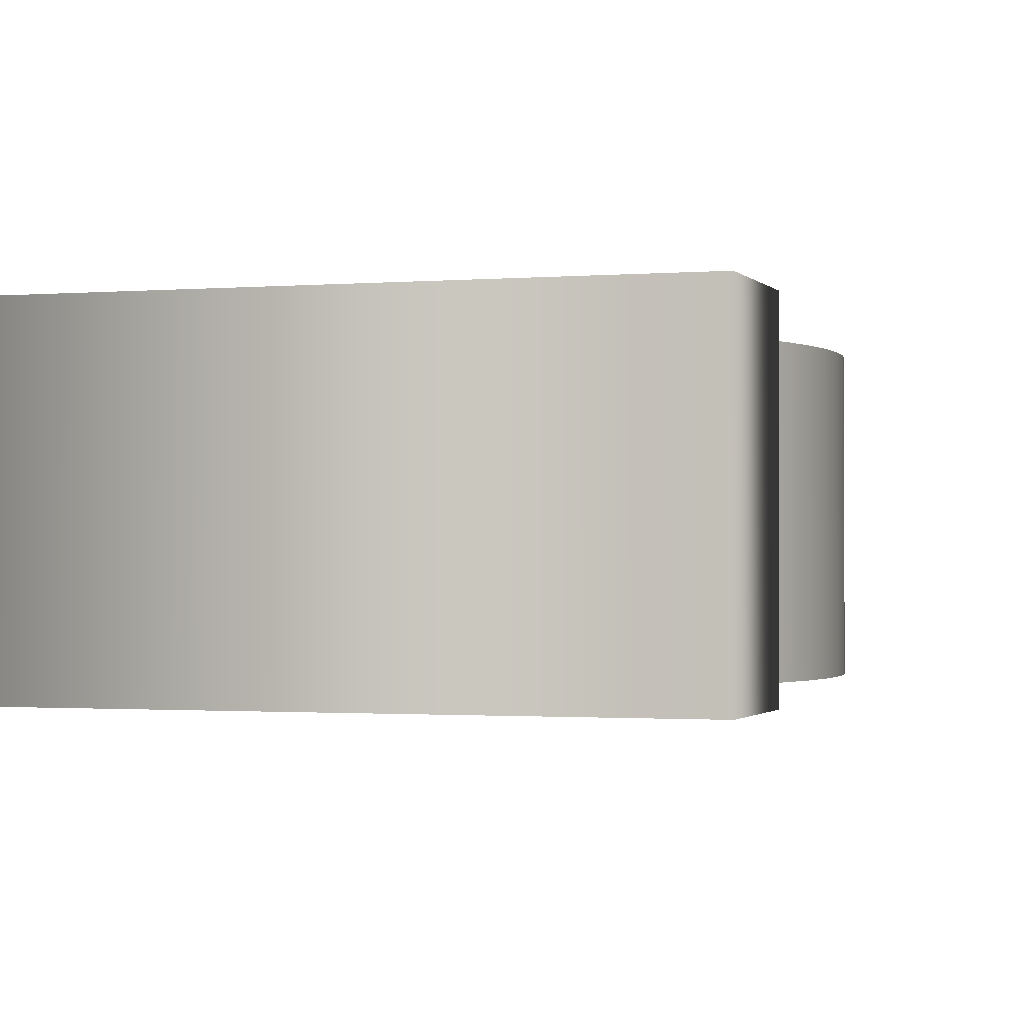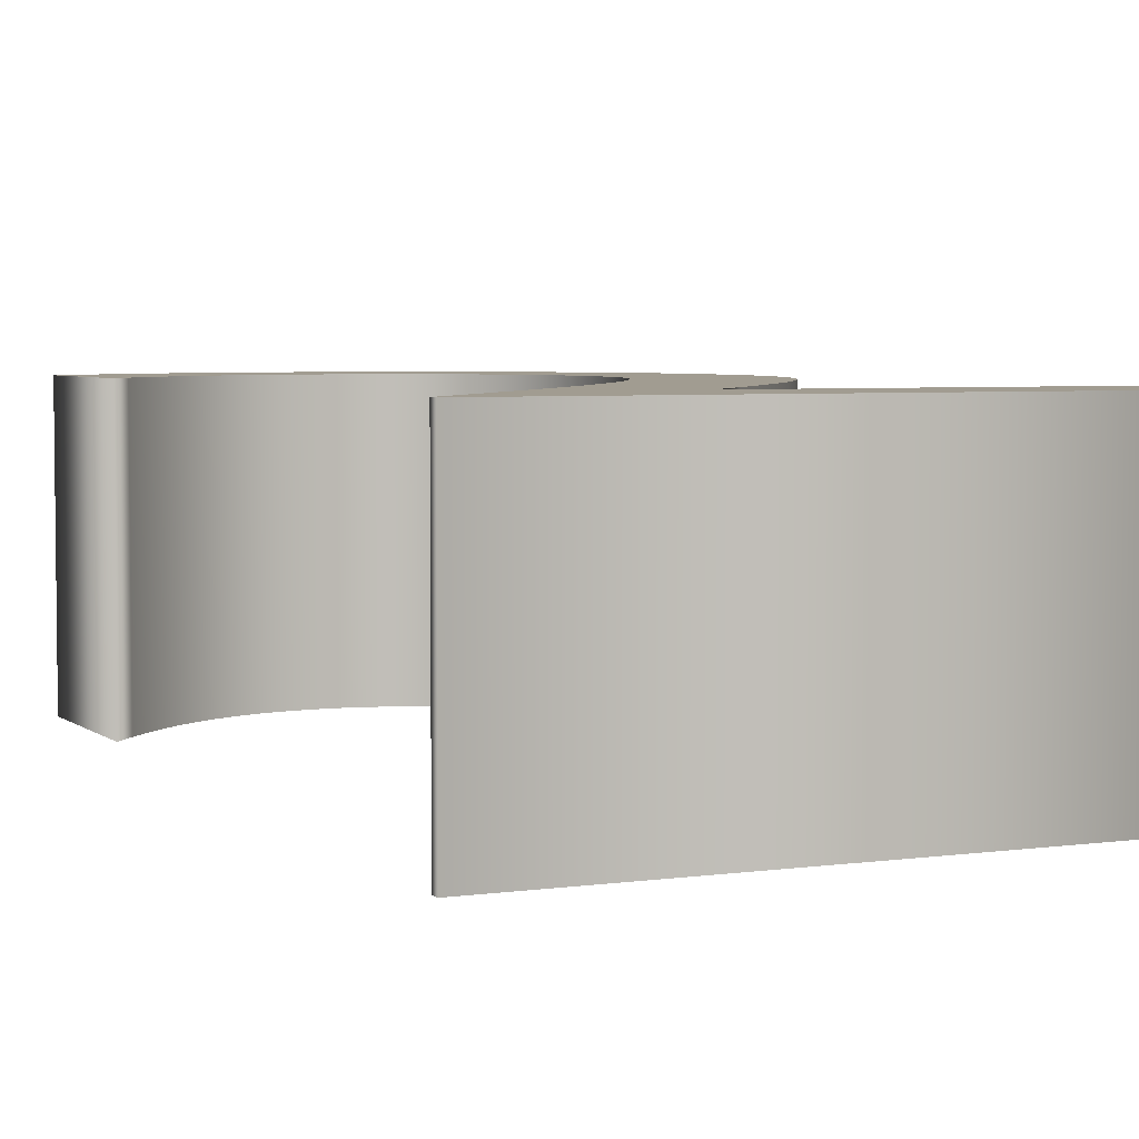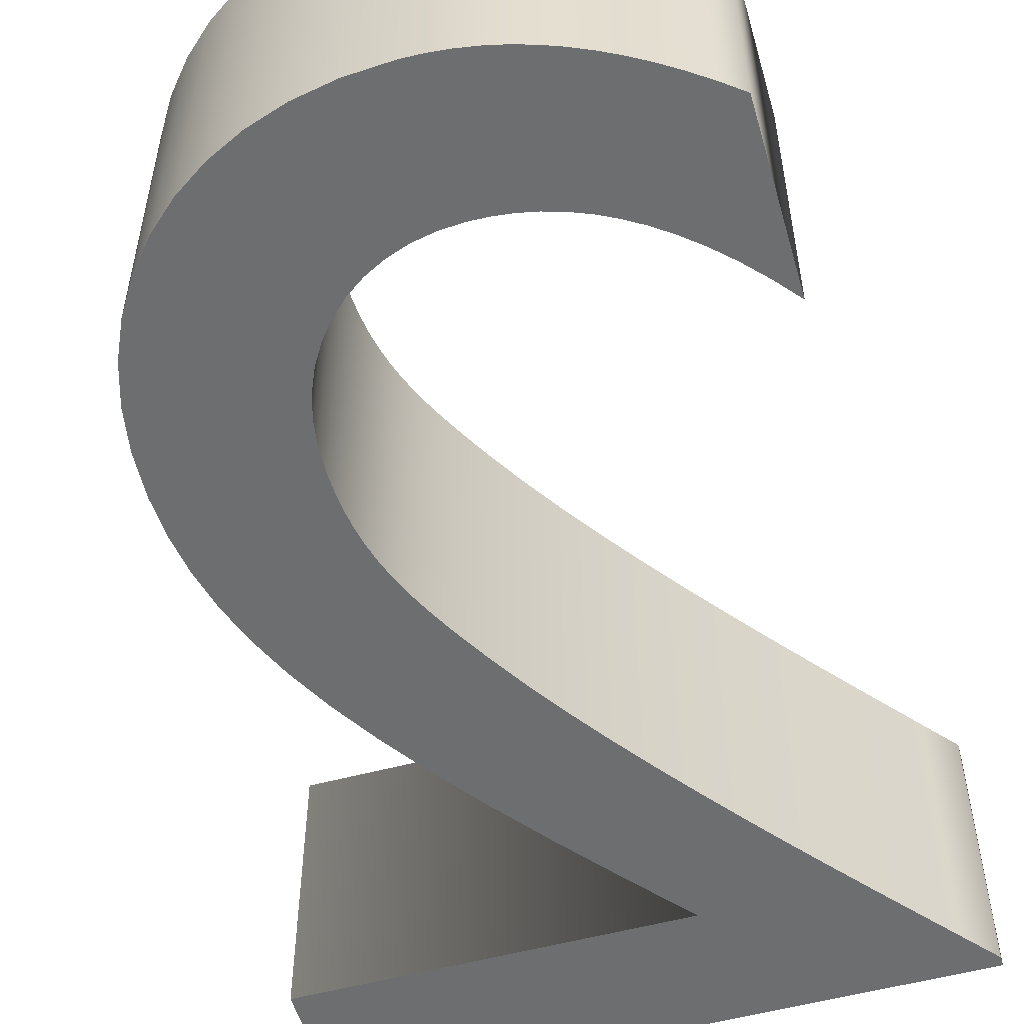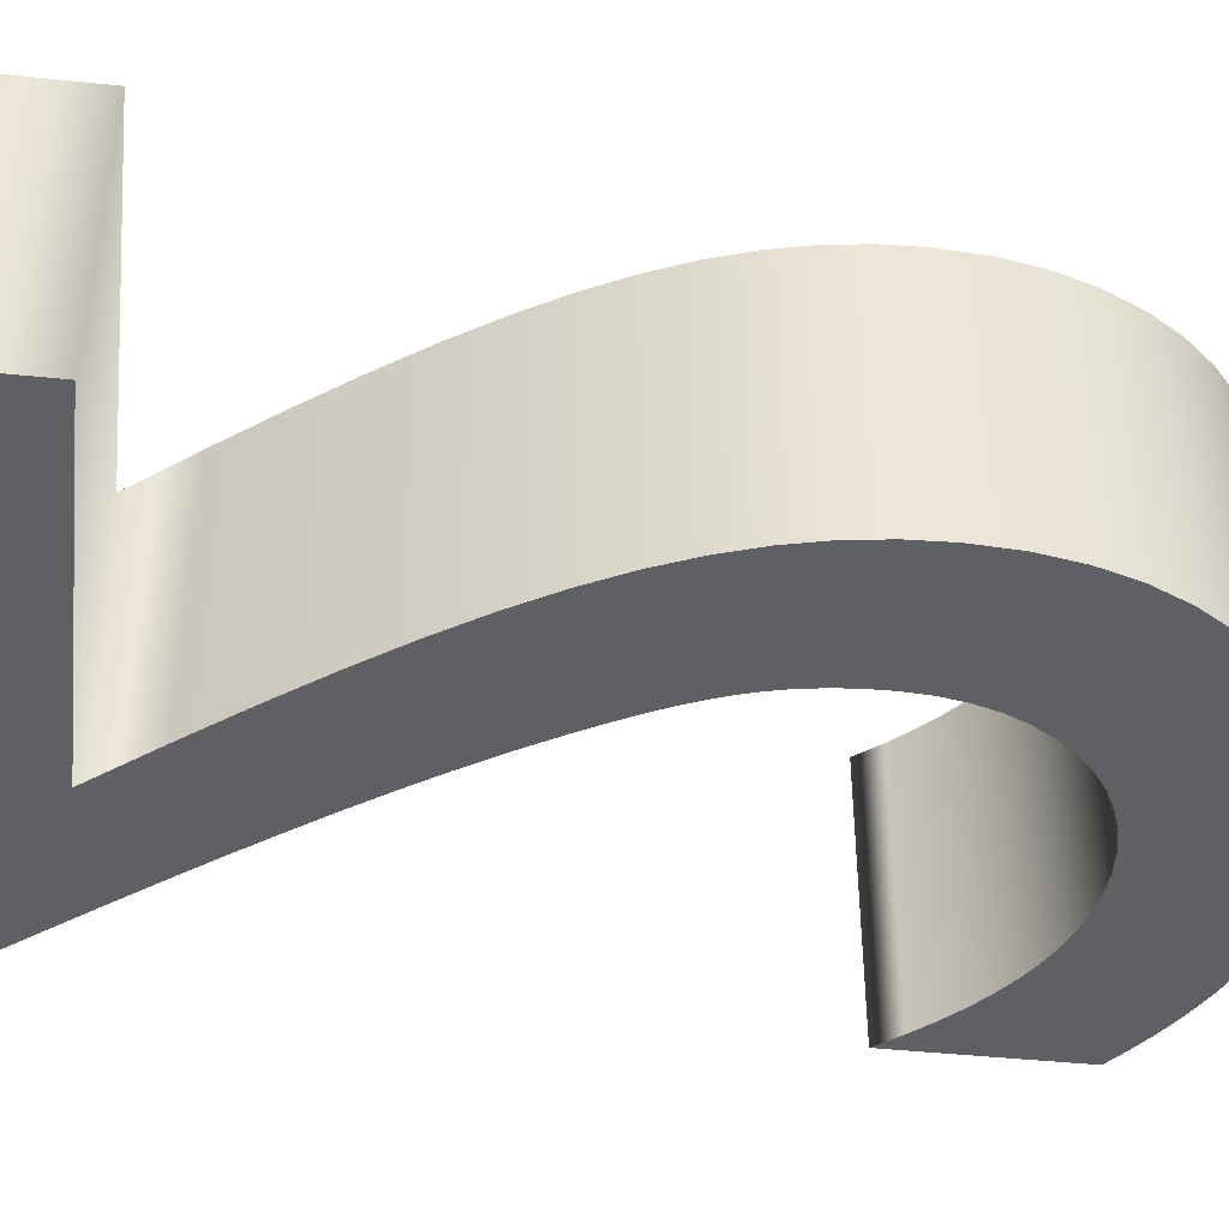
<metadata>
{"format":"obj","ext":"obj","renderer":"f3d","projection":"perspective","resolution":1024,"background":"white","views":[{"elev":-1.1,"azim":18.0,"up":"+Z"},{"elev":4.5,"azim":-24.6,"up":"+Z"},{"elev":-54.2,"azim":-164.0,"up":"+Z"},{"elev":-43.8,"azim":83.0,"up":"+Z"}]}
</metadata>
<code>
o Text_CUtext.001
v 0.1953 0.6906 0.1
v 0.2389 0.6892 0.1
v 0.209 0.691 0.1
v 0.1818 0.6892 0.1
v 0.1684 0.687 0.1
v 0.2671 0.684 0.1
v 0.155 0.6839 0.1
v 0.2934 0.6754 0.1
v 0.1418 0.6799 0.1
v 0.1285 0.675 0.1
v 0.3176 0.6638 0.1
v 0.1152 0.6692 0.1
v 0.102 0.6624 0.1
v 0.3396 0.6492 0.1
v 0.08862 0.6547 0.1
v 0.0752 0.6461 0.1
v 0.3591 0.6318 0.1
v 0.06167 0.6365 0.1
v 0.048 0.626 0.1
v 0.3761 0.6117 0.1
v 0.048 0.503 0.1
v 0.06165 0.5195 0.1
v 0.0751 0.5341 0.1
v 0.08837 0.5469 0.1
v 0.1015 0.558 0.1
v 0.1144 0.5674 0.1
v 0.1273 0.5753 0.1
v 0.1399 0.5817 0.1
v 0.1525 0.5867 0.1
v 0.165 0.5905 0.1
v 0.1774 0.593 0.1
v 0.1897 0.5945 0.1
v 0.202 0.595 0.1
v 0.3904 0.5892 0.1
v 0.2184 0.5939 0.1
v 0.2339 0.5907 0.1
v 0.2485 0.5855 0.1
v 0.4018 0.5644 0.1
v 0.2621 0.5785 0.1
v 0.2745 0.5696 0.1
v 0.2856 0.5591 0.1
v 0.4101 0.5375 0.1
v 0.2953 0.547 0.1
v 0.3036 0.5335 0.1
v 0.4153 0.5087 0.1
v 0.3101 0.5186 0.1
v 0.315 0.5025 0.1
v 0.417 0.478 0.1
v 0.318 0.4853 0.1
v 0.319 0.467 0.1
v 0.4157 0.4506 0.1
v 0.3187 0.4532 0.1
v 0.3177 0.4402 0.1
v 0.4119 0.4235 0.1
v 0.316 0.4279 0.1
v 0.3137 0.416 0.1
v 0.4052 0.3965 0.1
v 0.3107 0.4045 0.1
v 0.307 0.3932 0.1
v 0.3958 0.3691 0.1
v 0.3027 0.382 0.1
v 0.2977 0.3706 0.1
v 0.292 0.359 0.1
v 0.3834 0.341 0.1
v 0.2857 0.347 0.1
v 0.2787 0.3343 0.1
v 0.368 0.3118 0.1
v 0.271 0.321 0.1
v 0.2556 0.2958 0.1
v 0.3494 0.2811 0.1
v 0.2385 0.2697 0.1
v 0.3275 0.2486 0.1
v 0.22 0.243 0.1
v 0.3023 0.2139 0.1
v 0.2004 0.2158 0.1
v 0.18 0.1884 0.1
v 0.2735 0.1767 0.1
v 0.1589 0.161 0.1
v 0.2411 0.1365 0.1
v 0.1374 0.1337 0.1
v 0.205 0.093 0.1
v 0.1159 0.1069 0.1
v 0.09452 0.08053 0.1
v 0.466 0.093 0.1
v 0.466 -0 0.1
v 0.07357 0.05498 0.1
v 0.05331 0.0304 0.1
v 0.034 0.007 0.1
v 0.034 -0 0.1
v 0.2389 0.6892 -0.1
v 0.1953 0.6906 -0.1
v 0.209 0.691 -0.1
v 0.1818 0.6892 -0.1
v 0.1684 0.687 -0.1
v 0.2671 0.684 -0.1
v 0.155 0.6839 -0.1
v 0.2934 0.6754 -0.1
v 0.1418 0.6799 -0.1
v 0.1285 0.675 -0.1
v 0.3176 0.6638 -0.1
v 0.1152 0.6692 -0.1
v 0.102 0.6624 -0.1
v 0.3396 0.6492 -0.1
v 0.08862 0.6547 -0.1
v 0.0752 0.6461 -0.1
v 0.3591 0.6318 -0.1
v 0.06167 0.6365 -0.1
v 0.048 0.626 -0.1
v 0.3761 0.6117 -0.1
v 0.06165 0.5195 -0.1
v 0.048 0.503 -0.1
v 0.0751 0.5341 -0.1
v 0.08837 0.5469 -0.1
v 0.1015 0.558 -0.1
v 0.1144 0.5674 -0.1
v 0.1273 0.5753 -0.1
v 0.1399 0.5817 -0.1
v 0.1525 0.5867 -0.1
v 0.165 0.5905 -0.1
v 0.1774 0.593 -0.1
v 0.1897 0.5945 -0.1
v 0.202 0.595 -0.1
v 0.3904 0.5892 -0.1
v 0.2184 0.5939 -0.1
v 0.2339 0.5907 -0.1
v 0.2485 0.5855 -0.1
v 0.4018 0.5644 -0.1
v 0.2621 0.5785 -0.1
v 0.2745 0.5696 -0.1
v 0.2856 0.5591 -0.1
v 0.4101 0.5375 -0.1
v 0.2953 0.547 -0.1
v 0.3036 0.5335 -0.1
v 0.4153 0.5087 -0.1
v 0.3101 0.5186 -0.1
v 0.315 0.5025 -0.1
v 0.417 0.478 -0.1
v 0.318 0.4853 -0.1
v 0.319 0.467 -0.1
v 0.4157 0.4506 -0.1
v 0.3187 0.4532 -0.1
v 0.3177 0.4402 -0.1
v 0.4119 0.4235 -0.1
v 0.316 0.4279 -0.1
v 0.3137 0.416 -0.1
v 0.4052 0.3965 -0.1
v 0.3107 0.4045 -0.1
v 0.307 0.3932 -0.1
v 0.3958 0.3691 -0.1
v 0.3027 0.382 -0.1
v 0.2977 0.3706 -0.1
v 0.292 0.359 -0.1
v 0.3834 0.341 -0.1
v 0.2857 0.347 -0.1
v 0.2787 0.3343 -0.1
v 0.368 0.3118 -0.1
v 0.271 0.321 -0.1
v 0.2556 0.2958 -0.1
v 0.3494 0.2811 -0.1
v 0.2385 0.2697 -0.1
v 0.3275 0.2486 -0.1
v 0.22 0.243 -0.1
v 0.3023 0.2139 -0.1
v 0.2004 0.2158 -0.1
v 0.18 0.1884 -0.1
v 0.2735 0.1767 -0.1
v 0.1589 0.161 -0.1
v 0.2411 0.1365 -0.1
v 0.1374 0.1337 -0.1
v 0.205 0.093 -0.1
v 0.1159 0.1069 -0.1
v 0.09452 0.08053 -0.1
v 0.466 0.093 -0.1
v 0.466 -0 -0.1
v 0.07357 0.05498 -0.1
v 0.05331 0.0304 -0.1
v 0.034 0.007 -0.1
v 0.034 -0 -0.1
v 0.034 0.007 0.1
v 0.034 -0 -0.1
v 0.034 -0 0.1
v 0.05331 0.0304 0.1
v 0.034 0.007 -0.1
v 0.07357 0.05498 0.1
v 0.05331 0.0304 -0.1
v 0.09452 0.08053 0.1
v 0.07357 0.05498 -0.1
v 0.1159 0.1069 0.1
v 0.09452 0.08053 -0.1
v 0.1374 0.1337 0.1
v 0.1159 0.1069 -0.1
v 0.1589 0.161 0.1
v 0.1374 0.1337 -0.1
v 0.18 0.1884 0.1
v 0.1589 0.161 -0.1
v 0.2004 0.2158 0.1
v 0.18 0.1884 -0.1
v 0.22 0.243 0.1
v 0.2004 0.2158 -0.1
v 0.2385 0.2697 0.1
v 0.22 0.243 -0.1
v 0.2556 0.2958 0.1
v 0.2385 0.2697 -0.1
v 0.271 0.321 0.1
v 0.2556 0.2958 -0.1
v 0.2787 0.3343 0.1
v 0.271 0.321 -0.1
v 0.2857 0.347 0.1
v 0.2787 0.3343 -0.1
v 0.292 0.359 0.1
v 0.2857 0.347 -0.1
v 0.2977 0.3706 0.1
v 0.292 0.359 -0.1
v 0.3027 0.382 0.1
v 0.2977 0.3706 -0.1
v 0.307 0.3932 0.1
v 0.3027 0.382 -0.1
v 0.3107 0.4045 0.1
v 0.307 0.3932 -0.1
v 0.3137 0.416 0.1
v 0.3107 0.4045 -0.1
v 0.316 0.4279 0.1
v 0.3137 0.416 -0.1
v 0.3177 0.4402 0.1
v 0.316 0.4279 -0.1
v 0.3187 0.4532 0.1
v 0.3177 0.4402 -0.1
v 0.319 0.467 0.1
v 0.3187 0.4532 -0.1
v 0.318 0.4853 0.1
v 0.319 0.467 -0.1
v 0.315 0.5025 0.1
v 0.318 0.4853 -0.1
v 0.3101 0.5186 0.1
v 0.315 0.5025 -0.1
v 0.3036 0.5335 0.1
v 0.3101 0.5186 -0.1
v 0.2953 0.547 0.1
v 0.3036 0.5335 -0.1
v 0.2856 0.5591 0.1
v 0.2953 0.547 -0.1
v 0.2745 0.5696 0.1
v 0.2856 0.5591 -0.1
v 0.2621 0.5785 0.1
v 0.2745 0.5696 -0.1
v 0.2485 0.5855 0.1
v 0.2621 0.5785 -0.1
v 0.2339 0.5907 0.1
v 0.2485 0.5855 -0.1
v 0.2184 0.5939 0.1
v 0.2339 0.5907 -0.1
v 0.202 0.595 0.1
v 0.2184 0.5939 -0.1
v 0.1897 0.5945 0.1
v 0.202 0.595 -0.1
v 0.1774 0.593 0.1
v 0.1897 0.5945 -0.1
v 0.165 0.5905 0.1
v 0.1774 0.593 -0.1
v 0.1525 0.5867 0.1
v 0.165 0.5905 -0.1
v 0.1399 0.5817 0.1
v 0.1525 0.5867 -0.1
v 0.1273 0.5753 0.1
v 0.1399 0.5817 -0.1
v 0.1144 0.5674 0.1
v 0.1273 0.5753 -0.1
v 0.1015 0.558 0.1
v 0.1144 0.5674 -0.1
v 0.08837 0.5469 0.1
v 0.1015 0.558 -0.1
v 0.0751 0.5341 0.1
v 0.08837 0.5469 -0.1
v 0.06165 0.5195 0.1
v 0.0751 0.5341 -0.1
v 0.048 0.503 0.1
v 0.06165 0.5195 -0.1
v 0.048 0.626 0.1
v 0.048 0.503 -0.1
v 0.06167 0.6365 0.1
v 0.048 0.626 -0.1
v 0.0752 0.6461 0.1
v 0.06167 0.6365 -0.1
v 0.08862 0.6547 0.1
v 0.0752 0.6461 -0.1
v 0.102 0.6624 0.1
v 0.08862 0.6547 -0.1
v 0.1152 0.6692 0.1
v 0.102 0.6624 -0.1
v 0.1285 0.675 0.1
v 0.1152 0.6692 -0.1
v 0.1418 0.6799 0.1
v 0.1285 0.675 -0.1
v 0.155 0.6839 0.1
v 0.1418 0.6799 -0.1
v 0.1684 0.687 0.1
v 0.155 0.6839 -0.1
v 0.1818 0.6892 0.1
v 0.1684 0.687 -0.1
v 0.1953 0.6906 0.1
v 0.1818 0.6892 -0.1
v 0.209 0.691 0.1
v 0.1953 0.6906 -0.1
v 0.2389 0.6892 0.1
v 0.209 0.691 -0.1
v 0.2671 0.684 0.1
v 0.2389 0.6892 -0.1
v 0.2934 0.6754 0.1
v 0.2671 0.684 -0.1
v 0.3176 0.6638 0.1
v 0.2934 0.6754 -0.1
v 0.3396 0.6492 0.1
v 0.3176 0.6638 -0.1
v 0.3591 0.6318 0.1
v 0.3396 0.6492 -0.1
v 0.3761 0.6117 0.1
v 0.3591 0.6318 -0.1
v 0.3904 0.5892 0.1
v 0.3761 0.6117 -0.1
v 0.4018 0.5644 0.1
v 0.3904 0.5892 -0.1
v 0.4101 0.5375 0.1
v 0.4018 0.5644 -0.1
v 0.4153 0.5087 0.1
v 0.4101 0.5375 -0.1
v 0.417 0.478 0.1
v 0.4153 0.5087 -0.1
v 0.4157 0.4506 0.1
v 0.417 0.478 -0.1
v 0.4119 0.4235 0.1
v 0.4157 0.4506 -0.1
v 0.4052 0.3965 0.1
v 0.4119 0.4235 -0.1
v 0.3958 0.3691 0.1
v 0.4052 0.3965 -0.1
v 0.3834 0.341 0.1
v 0.3958 0.3691 -0.1
v 0.368 0.3118 0.1
v 0.3834 0.341 -0.1
v 0.3494 0.2811 0.1
v 0.368 0.3118 -0.1
v 0.3275 0.2486 0.1
v 0.3494 0.2811 -0.1
v 0.3023 0.2139 0.1
v 0.3275 0.2486 -0.1
v 0.2735 0.1767 0.1
v 0.3023 0.2139 -0.1
v 0.2411 0.1365 0.1
v 0.2735 0.1767 -0.1
v 0.205 0.093 0.1
v 0.2411 0.1365 -0.1
v 0.466 0.093 0.1
v 0.205 0.093 -0.1
v 0.466 -0 0.1
v 0.466 0.093 -0.1
v 0.466 -0 -0.1
f 1 2 3
f 4 2 1
f 5 2 4
f 5 6 2
f 7 6 5
f 7 8 6
f 9 8 7
f 10 8 9
f 10 11 8
f 12 11 10
f 13 11 12
f 13 14 11
f 15 14 13
f 16 14 15
f 16 17 14
f 18 17 16
f 19 17 18
f 19 20 17
f 21 22 19
f 22 23 19
f 23 24 19
f 24 25 19
f 25 26 19
f 26 27 19
f 27 28 19
f 28 29 19
f 29 30 19
f 30 31 19
f 31 32 19
f 32 20 19
f 32 33 20
f 33 34 20
f 35 34 33
f 36 34 35
f 37 34 36
f 37 38 34
f 39 38 37
f 40 38 39
f 41 38 40
f 41 42 38
f 43 42 41
f 44 42 43
f 44 45 42
f 46 45 44
f 47 45 46
f 47 48 45
f 49 48 47
f 50 48 49
f 50 51 48
f 52 51 50
f 53 51 52
f 53 54 51
f 55 54 53
f 56 54 55
f 56 57 54
f 58 57 56
f 59 57 58
f 59 60 57
f 61 60 59
f 62 60 61
f 63 60 62
f 63 64 60
f 65 64 63
f 66 64 65
f 66 67 64
f 68 67 66
f 69 67 68
f 69 70 67
f 71 70 69
f 71 72 70
f 73 72 71
f 73 74 72
f 75 74 73
f 76 74 75
f 76 77 74
f 78 77 76
f 78 79 77
f 80 79 78
f 80 81 79
f 82 81 80
f 83 81 82
f 83 84 81
f 83 85 84
f 86 85 83
f 87 85 86
f 88 85 87
f 89 85 88
f 90 91 92
f 90 93 91
f 90 94 93
f 95 94 90
f 95 96 94
f 97 96 95
f 97 98 96
f 97 99 98
f 100 99 97
f 100 101 99
f 100 102 101
f 103 102 100
f 103 104 102
f 103 105 104
f 106 105 103
f 106 107 105
f 106 108 107
f 109 108 106
f 110 111 108
f 112 110 108
f 113 112 108
f 114 113 108
f 115 114 108
f 116 115 108
f 117 116 108
f 118 117 108
f 119 118 108
f 120 119 108
f 121 120 108
f 109 121 108
f 122 121 109
f 123 122 109
f 123 124 122
f 123 125 124
f 123 126 125
f 127 126 123
f 127 128 126
f 127 129 128
f 127 130 129
f 131 130 127
f 131 132 130
f 131 133 132
f 134 133 131
f 134 135 133
f 134 136 135
f 137 136 134
f 137 138 136
f 137 139 138
f 140 139 137
f 140 141 139
f 140 142 141
f 143 142 140
f 143 144 142
f 143 145 144
f 146 145 143
f 146 147 145
f 146 148 147
f 149 148 146
f 149 150 148
f 149 151 150
f 149 152 151
f 153 152 149
f 153 154 152
f 153 155 154
f 156 155 153
f 156 157 155
f 156 158 157
f 159 158 156
f 159 160 158
f 161 160 159
f 161 162 160
f 163 162 161
f 163 164 162
f 163 165 164
f 166 165 163
f 166 167 165
f 168 167 166
f 168 169 167
f 170 169 168
f 170 171 169
f 170 172 171
f 173 172 170
f 174 172 173
f 174 175 172
f 174 176 175
f 174 177 176
f 174 178 177
f 179 180 181
f 182 183 179
f 184 185 182
f 186 187 184
f 188 189 186
f 190 191 188
f 192 193 190
f 194 195 192
f 196 197 194
f 198 199 196
f 200 201 198
f 202 203 200
f 204 205 202
f 206 207 204
f 208 209 206
f 210 211 208
f 212 213 210
f 214 215 212
f 216 217 214
f 218 219 216
f 220 221 218
f 222 223 220
f 224 225 222
f 226 227 224
f 228 229 226
f 230 231 228
f 232 233 230
f 234 235 232
f 236 237 234
f 238 239 236
f 240 241 238
f 242 243 240
f 244 245 242
f 246 247 244
f 248 249 246
f 250 251 248
f 252 253 250
f 254 255 252
f 256 257 254
f 258 259 256
f 260 261 258
f 262 263 260
f 264 265 262
f 266 267 264
f 268 269 266
f 270 271 268
f 272 273 270
f 274 275 272
f 276 277 274
f 278 279 276
f 280 281 278
f 282 283 280
f 284 285 282
f 286 287 284
f 288 289 286
f 290 291 288
f 292 293 290
f 294 295 292
f 296 297 294
f 298 299 296
f 300 301 298
f 302 303 300
f 304 305 302
f 306 307 304
f 308 309 306
f 310 311 308
f 312 313 310
f 314 315 312
f 316 317 314
f 318 319 316
f 320 321 318
f 322 323 320
f 324 325 322
f 326 327 324
f 328 329 326
f 330 331 328
f 332 333 330
f 334 335 332
f 336 337 334
f 338 339 336
f 340 341 338
f 342 343 340
f 344 345 342
f 346 347 344
f 348 349 346
f 350 351 348
f 352 353 350
f 354 355 352
f 181 356 354
f 179 183 180
f 182 185 183
f 184 187 185
f 186 189 187
f 188 191 189
f 190 193 191
f 192 195 193
f 194 197 195
f 196 199 197
f 198 201 199
f 200 203 201
f 202 205 203
f 204 207 205
f 206 209 207
f 208 211 209
f 210 213 211
f 212 215 213
f 214 217 215
f 216 219 217
f 218 221 219
f 220 223 221
f 222 225 223
f 224 227 225
f 226 229 227
f 228 231 229
f 230 233 231
f 232 235 233
f 234 237 235
f 236 239 237
f 238 241 239
f 240 243 241
f 242 245 243
f 244 247 245
f 246 249 247
f 248 251 249
f 250 253 251
f 252 255 253
f 254 257 255
f 256 259 257
f 258 261 259
f 260 263 261
f 262 265 263
f 264 267 265
f 266 269 267
f 268 271 269
f 270 273 271
f 272 275 273
f 274 277 275
f 276 279 277
f 278 281 279
f 280 283 281
f 282 285 283
f 284 287 285
f 286 289 287
f 288 291 289
f 290 293 291
f 292 295 293
f 294 297 295
f 296 299 297
f 298 301 299
f 300 303 301
f 302 305 303
f 304 307 305
f 306 309 307
f 308 311 309
f 310 313 311
f 312 315 313
f 314 317 315
f 316 319 317
f 318 321 319
f 320 323 321
f 322 325 323
f 324 327 325
f 326 329 327
f 328 331 329
f 330 333 331
f 332 335 333
f 334 337 335
f 336 339 337
f 338 341 339
f 340 343 341
f 342 345 343
f 344 347 345
f 346 349 347
f 348 351 349
f 350 353 351
f 352 355 353
f 354 356 355
f 181 180 356

</code>
